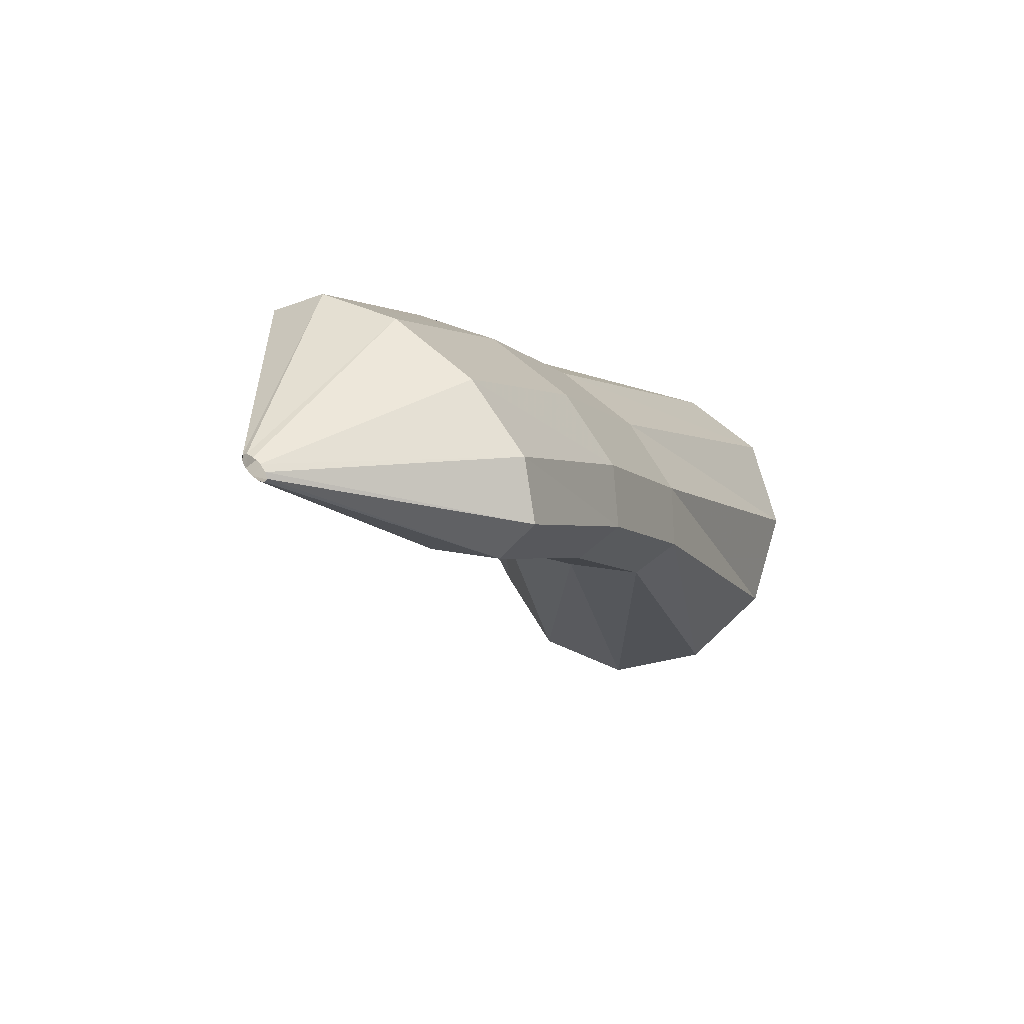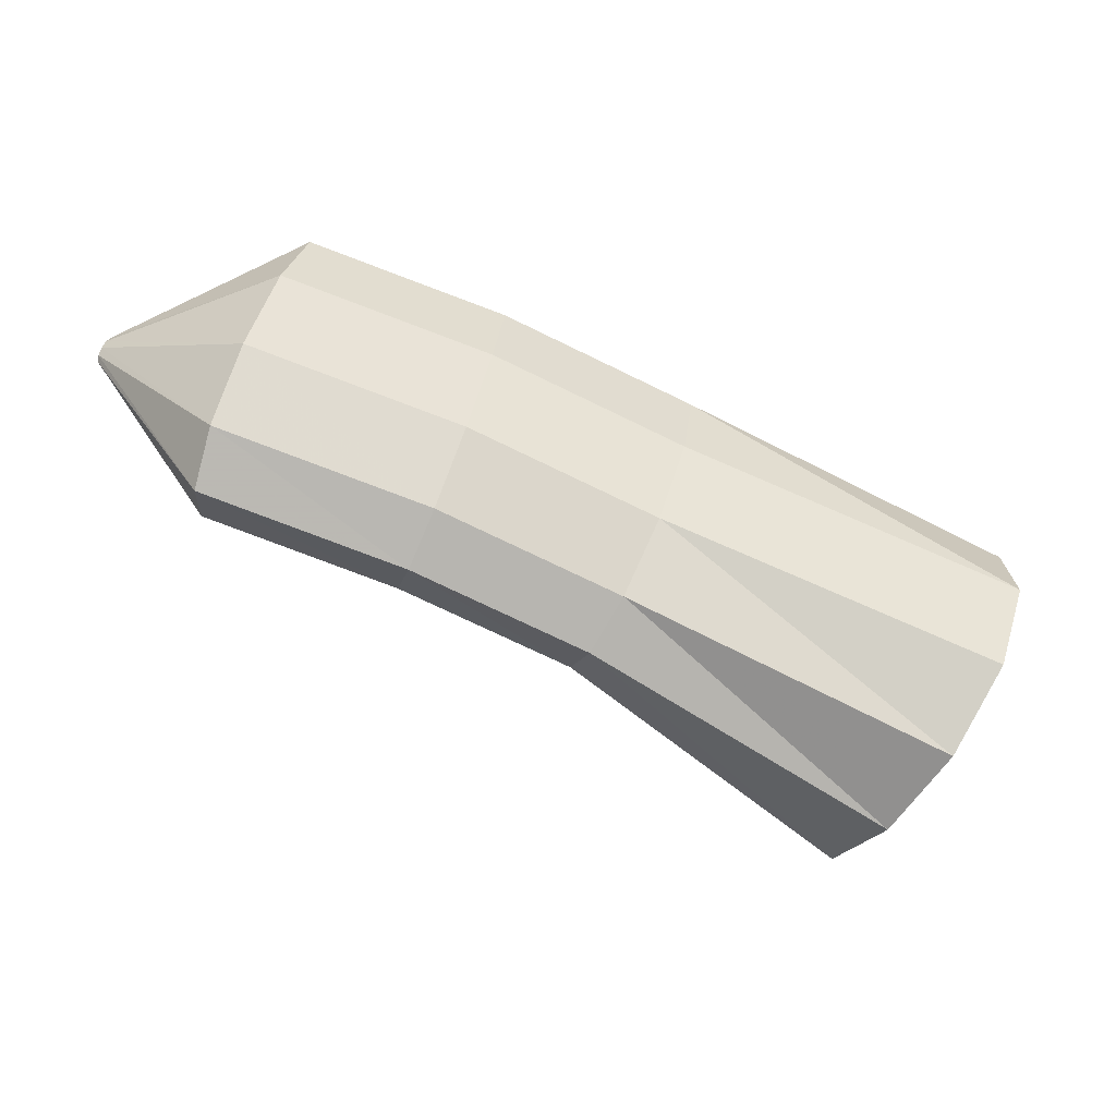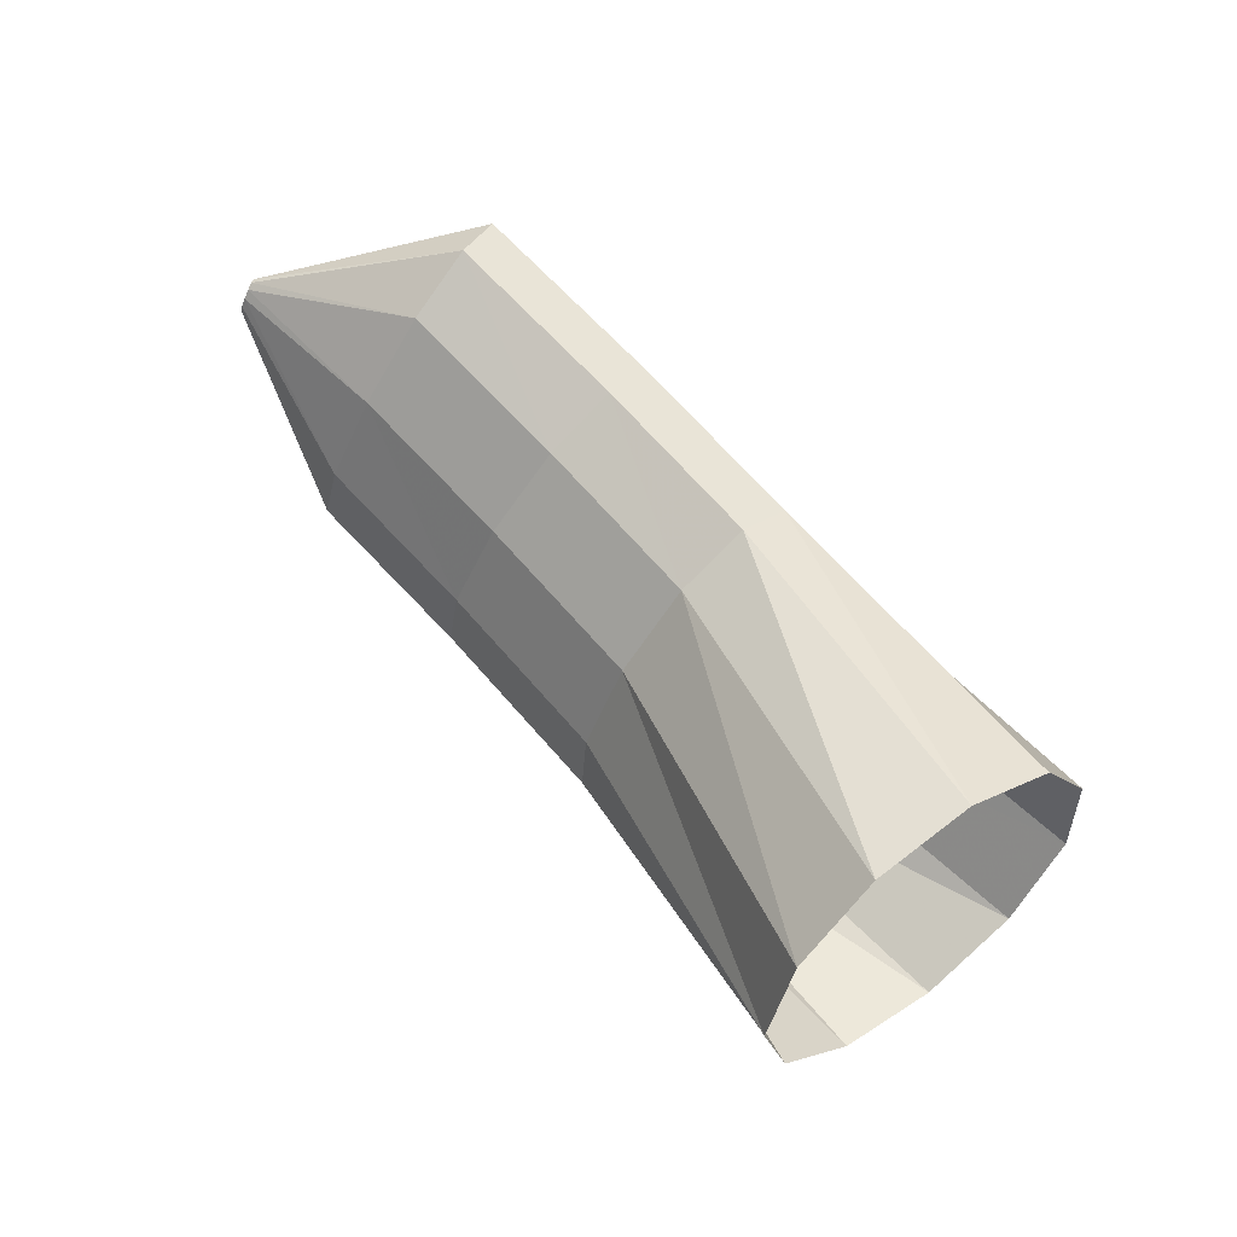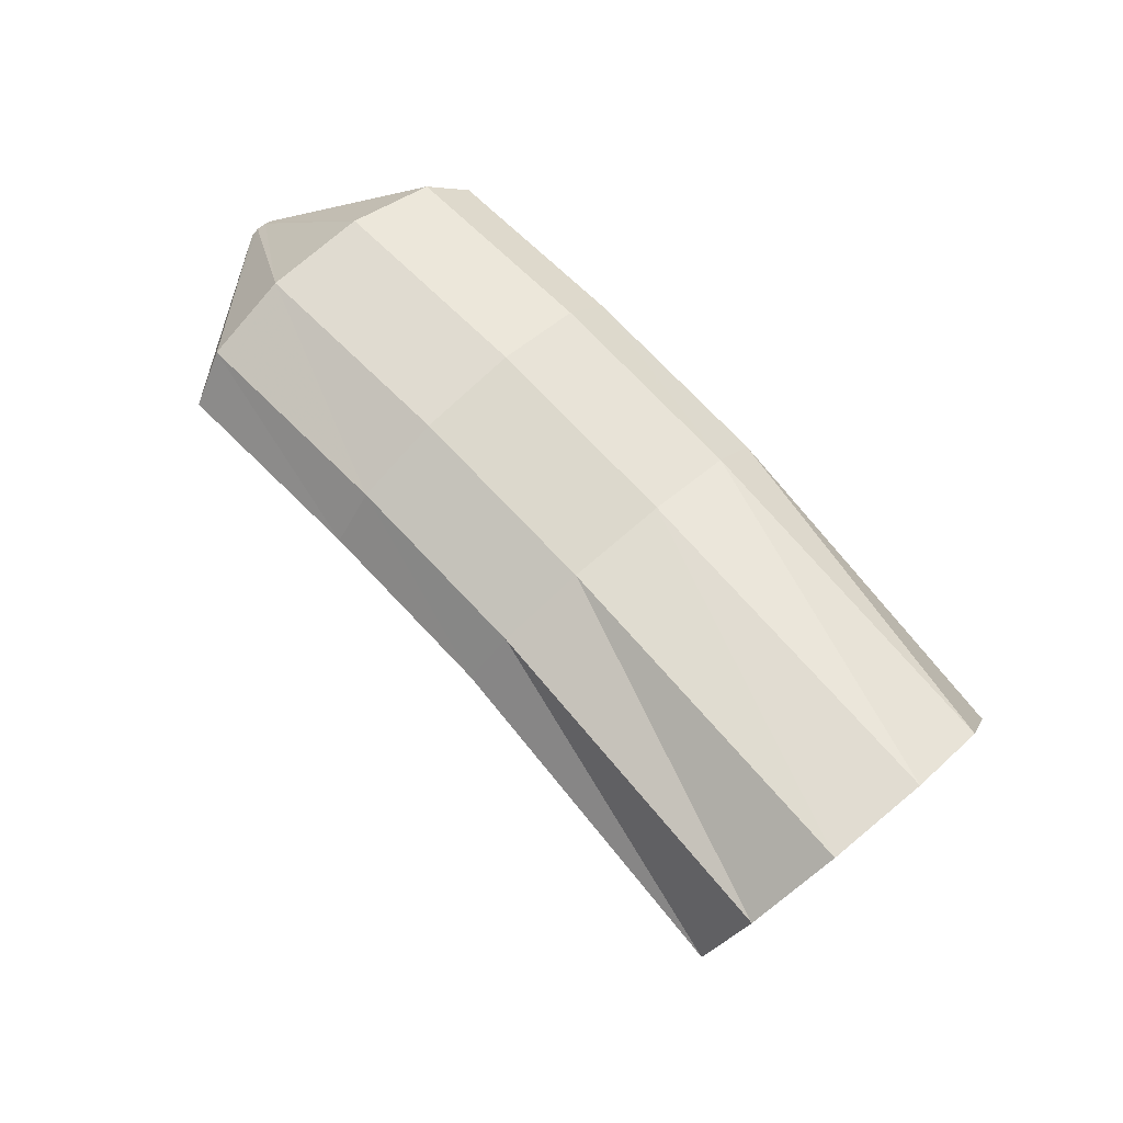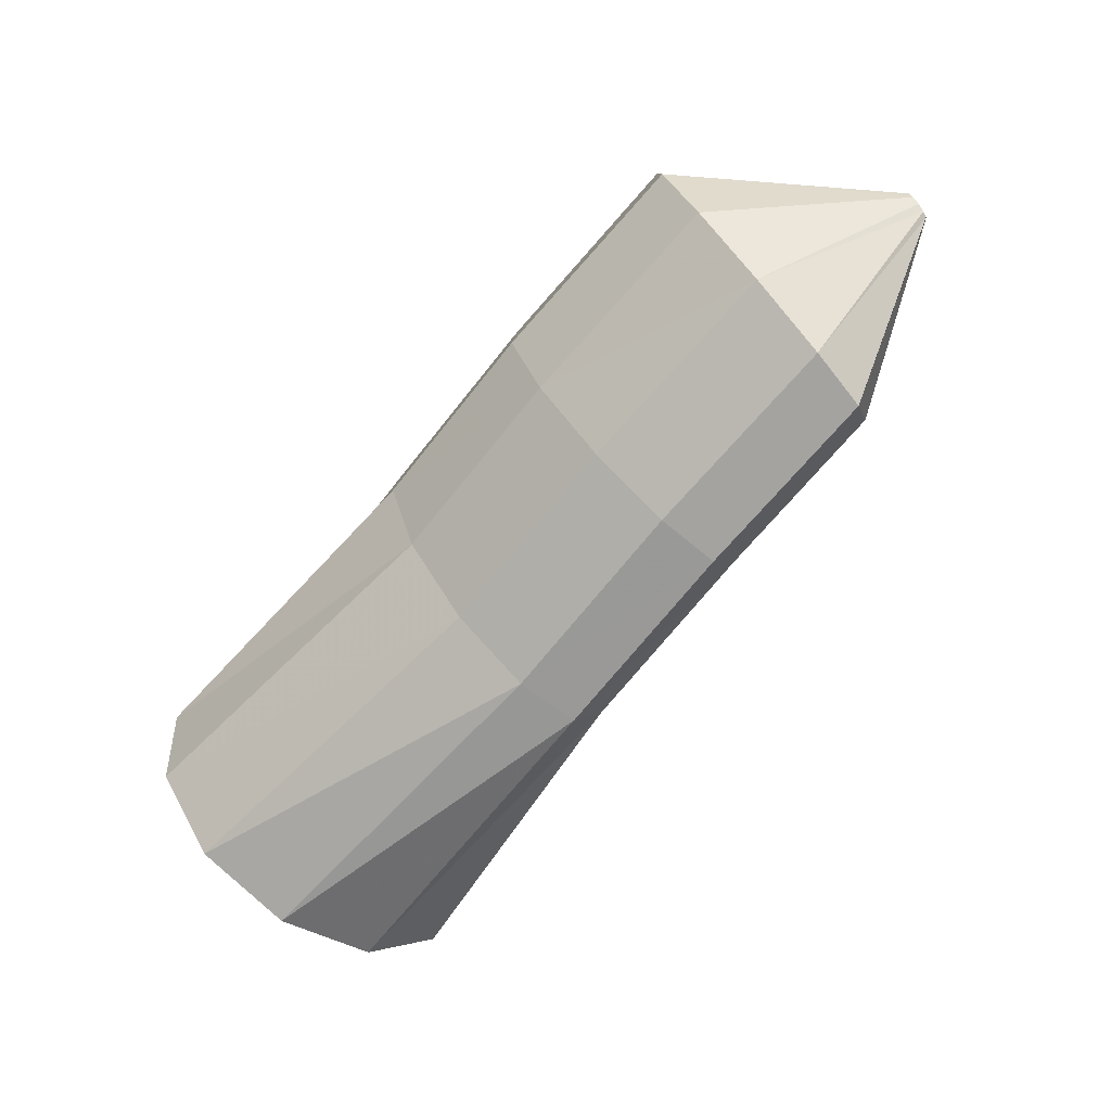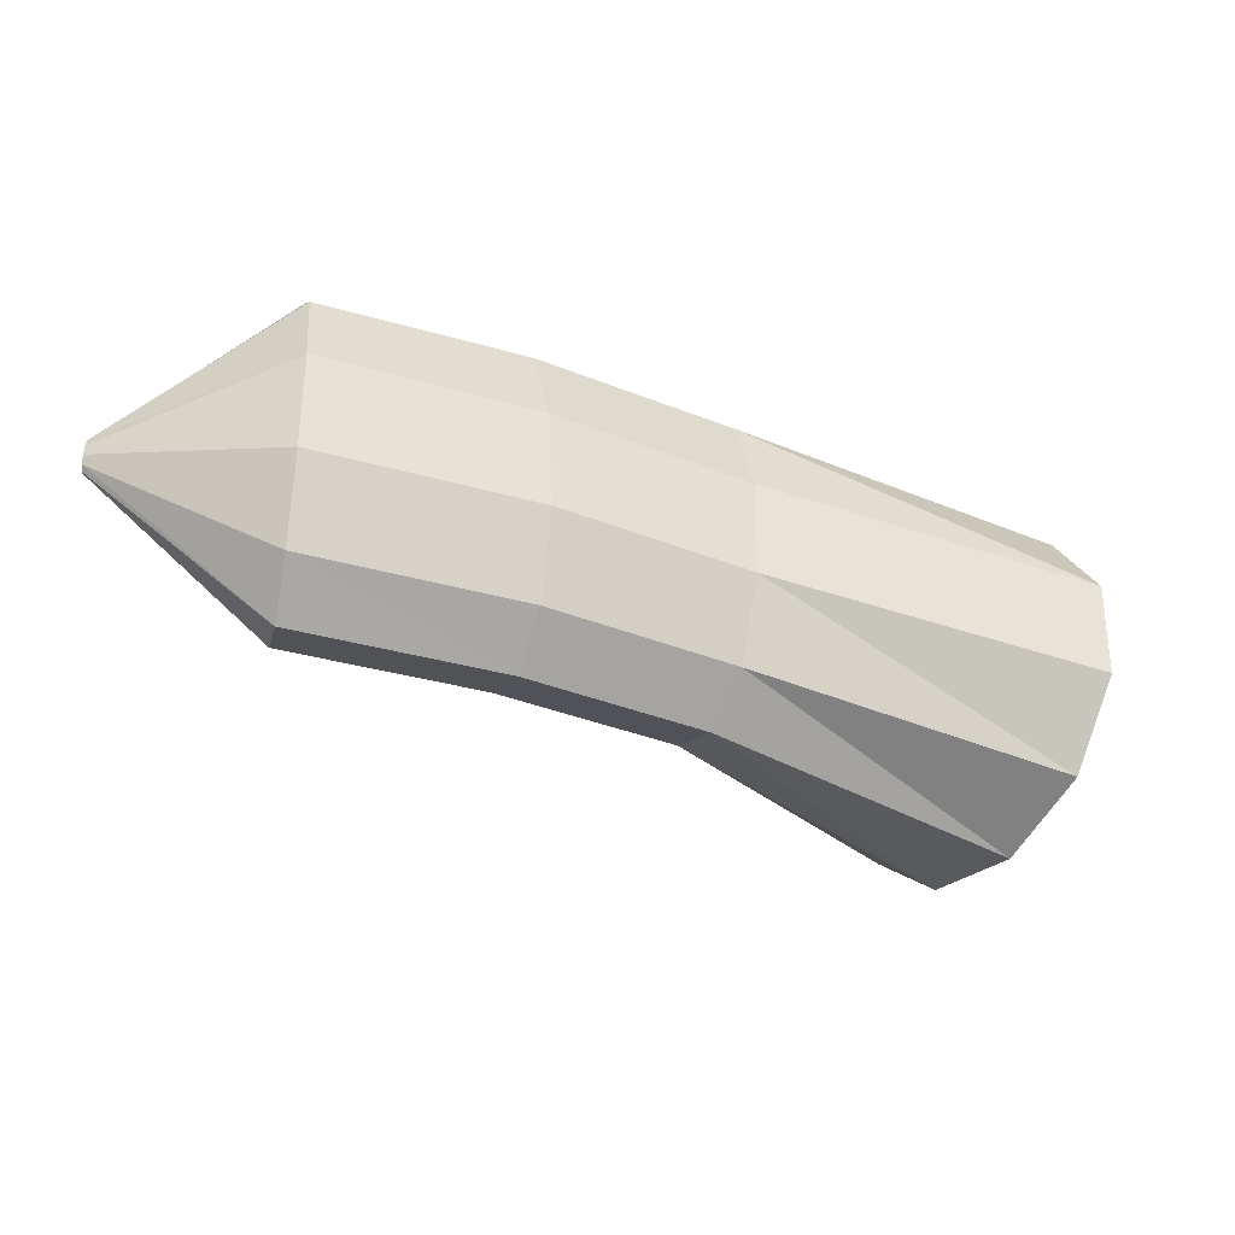
<metadata>
{"format":"obj","ext":"obj","renderer":"f3d","projection":"perspective","resolution":1024,"background":"white","views":[{"elev":21.6,"azim":-57.0,"up":"+Z"},{"elev":22.9,"azim":10.8,"up":"+Z"},{"elev":-79.5,"azim":-35.2,"up":"+Z"},{"elev":35.6,"azim":48.9,"up":"+Z"},{"elev":78.5,"azim":141.9,"up":"+Z"},{"elev":29.7,"azim":-6.2,"up":"+Z"}]}
</metadata>
<code>
g tube1
v 143.8 174.7 136.2
v 143.9 171.9 135.7
v 144.8 169.4 136.6
v 146.4 168 138.5
v 147.9 168.1 140.8
v 149.1 169.7 142.8
v 149.4 172.2 143.9
v 148.8 175 143.7
v 147.5 177.1 142.3
v 145.9 177.7 140.1
v 144.5 176.9 137.8
v 143.8 174.7 136.2
v 137.4 172.6 143.3
v 137.3 169.9 142.5
v 137.7 167.8 142.6
v 138.4 166.9 143.5
v 139.2 167.5 144.9
v 139.8 169.4 146.5
v 140.1 171.9 147.6
v 139.9 174.4 147.9
v 139.4 176 147.4
v 138.6 176.1 146.2
v 137.9 174.9 144.7
v 137.4 172.6 143.3
v 132.8 171.9 145.5
v 132.9 169.2 144.7
v 133.2 167.1 144.8
v 133.7 166.2 145.8
v 134.3 166.8 147.3
v 134.8 168.6 149
v 134.9 171.2 150.1
v 134.8 173.6 150.5
v 134.3 175.2 150
v 133.7 175.4 148.6
v 133.2 174.2 147
v 132.8 171.9 145.5
v 128.3 171.2 147.3
v 128.1 168.6 146.6
v 128.1 166.5 146.8
v 128.3 165.5 147.9
v 128.7 166.1 149.5
v 129 167.9 151.1
v 129.3 170.5 152.2
v 129.4 173 152.5
v 129.3 174.6 151.8
v 129 174.8 150.4
v 128.6 173.5 148.7
v 128.3 171.2 147.3
v 124 171.1 149.4
v 123.9 170.8 149.3
v 123.9 170.6 149.4
v 123.9 170.5 149.5
v 123.9 170.6 149.6
v 123.9 170.8 149.8
v 124 171 149.9
v 124 171.3 149.9
v 124 171.4 149.9
v 124 171.5 149.7
v 124 171.3 149.6
v 124 171.1 149.4
f 1 2 14
f 14 13 1
f 2 3 15
f 15 14 2
f 3 4 16
f 16 15 3
f 4 5 17
f 17 16 4
f 5 6 18
f 18 17 5
f 6 7 19
f 19 18 6
f 7 8 20
f 20 19 7
f 8 9 21
f 21 20 8
f 9 10 22
f 22 21 9
f 10 11 23
f 23 22 10
f 11 12 24
f 24 23 11
f 13 14 26
f 26 25 13
f 14 15 27
f 27 26 14
f 15 16 28
f 28 27 15
f 16 17 29
f 29 28 16
f 17 18 30
f 30 29 17
f 18 19 31
f 31 30 18
f 19 20 32
f 32 31 19
f 20 21 33
f 33 32 20
f 21 22 34
f 34 33 21
f 22 23 35
f 35 34 22
f 23 24 36
f 36 35 23
f 25 26 38
f 38 37 25
f 26 27 39
f 39 38 26
f 27 28 40
f 40 39 27
f 28 29 41
f 41 40 28
f 29 30 42
f 42 41 29
f 30 31 43
f 43 42 30
f 31 32 44
f 44 43 31
f 32 33 45
f 45 44 32
f 33 34 46
f 46 45 33
f 34 35 47
f 47 46 34
f 35 36 48
f 48 47 35
f 37 38 50
f 50 49 37
f 38 39 51
f 51 50 38
f 39 40 52
f 52 51 39
f 40 41 53
f 53 52 40
f 41 42 54
f 54 53 41
f 42 43 55
f 55 54 42
f 43 44 56
f 56 55 43
f 44 45 57
f 57 56 44
f 45 46 58
f 58 57 45
f 46 47 59
f 59 58 46
f 47 48 60
f 60 59 47
g

</code>
